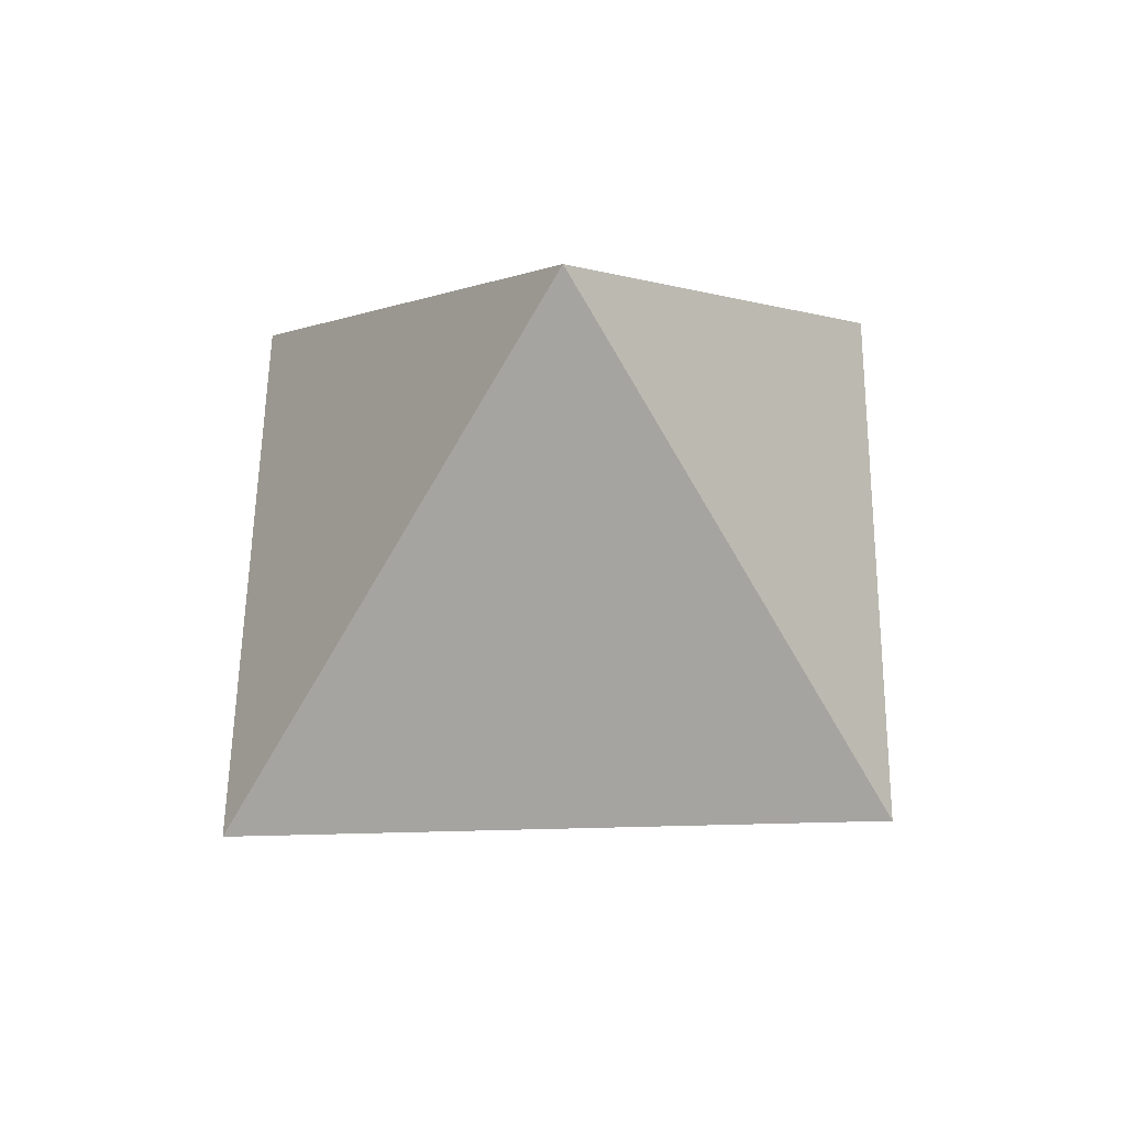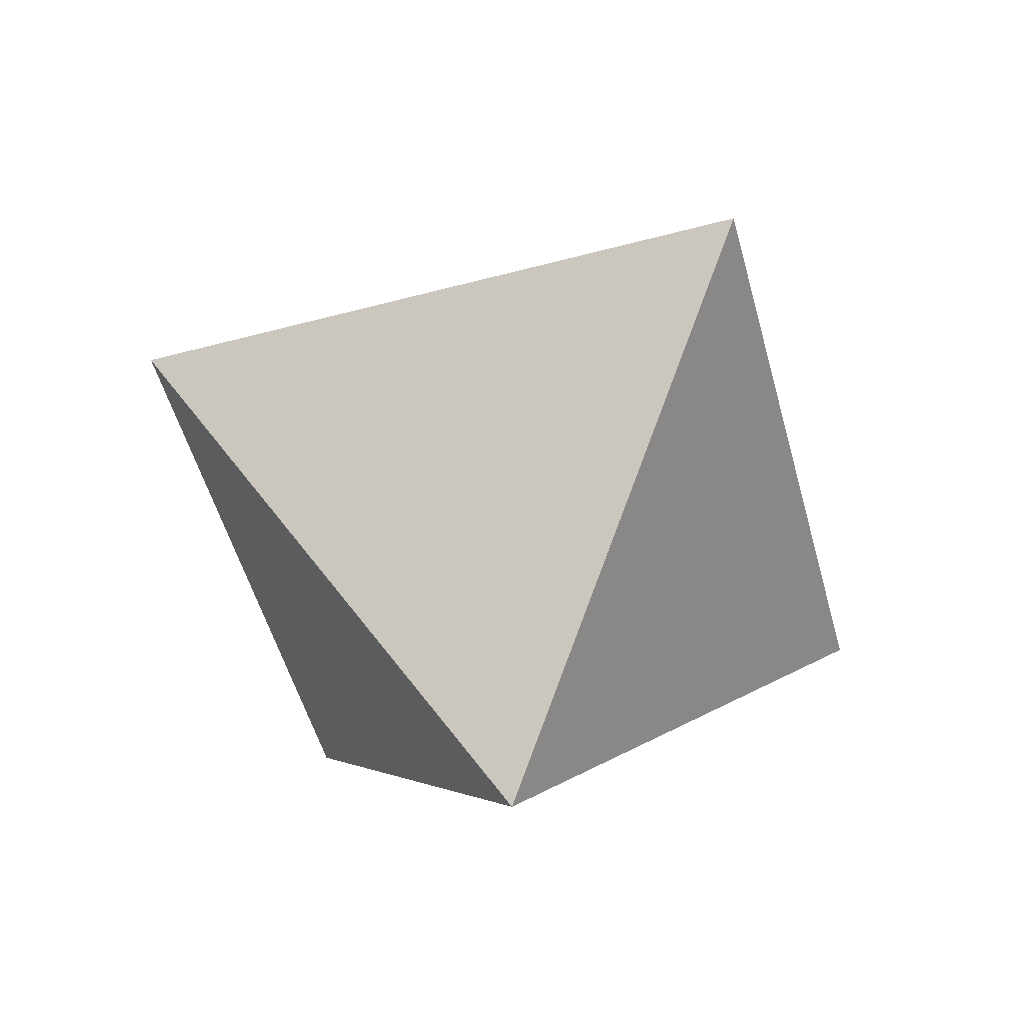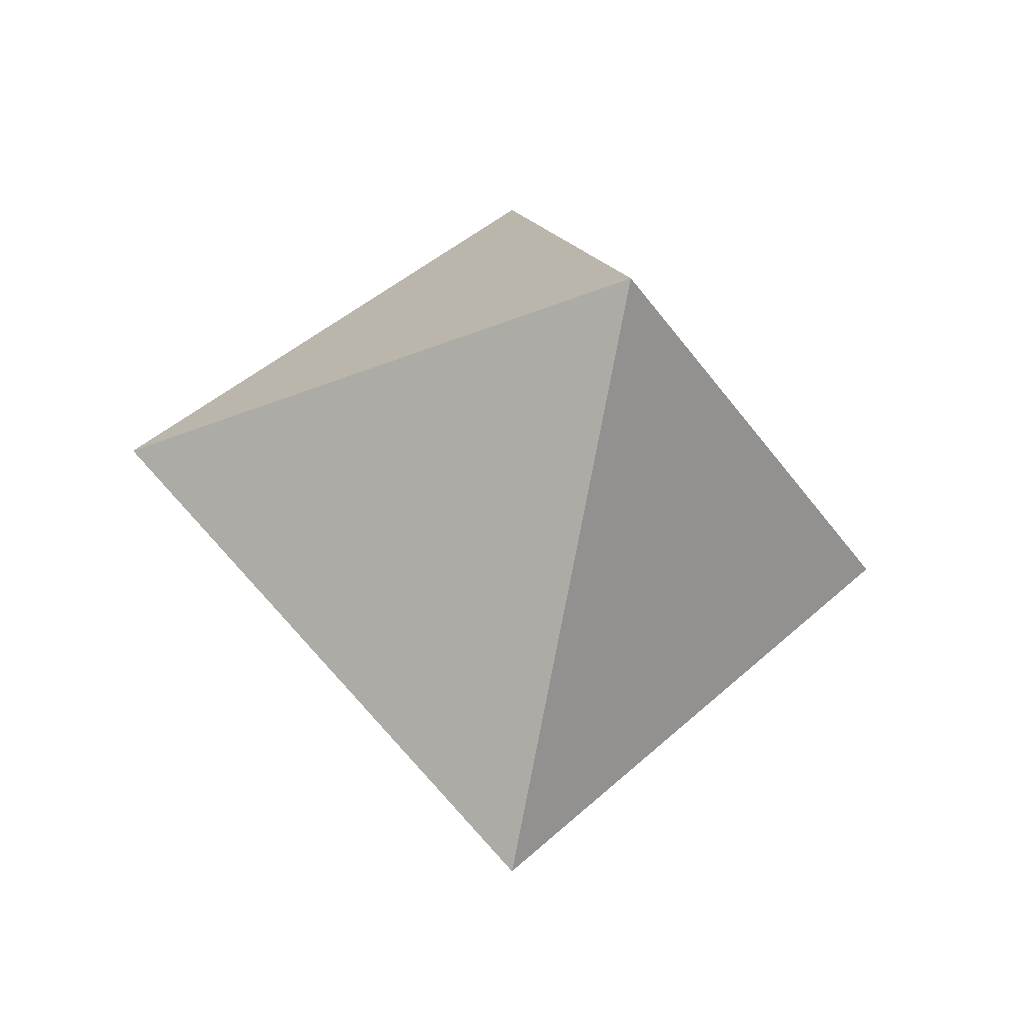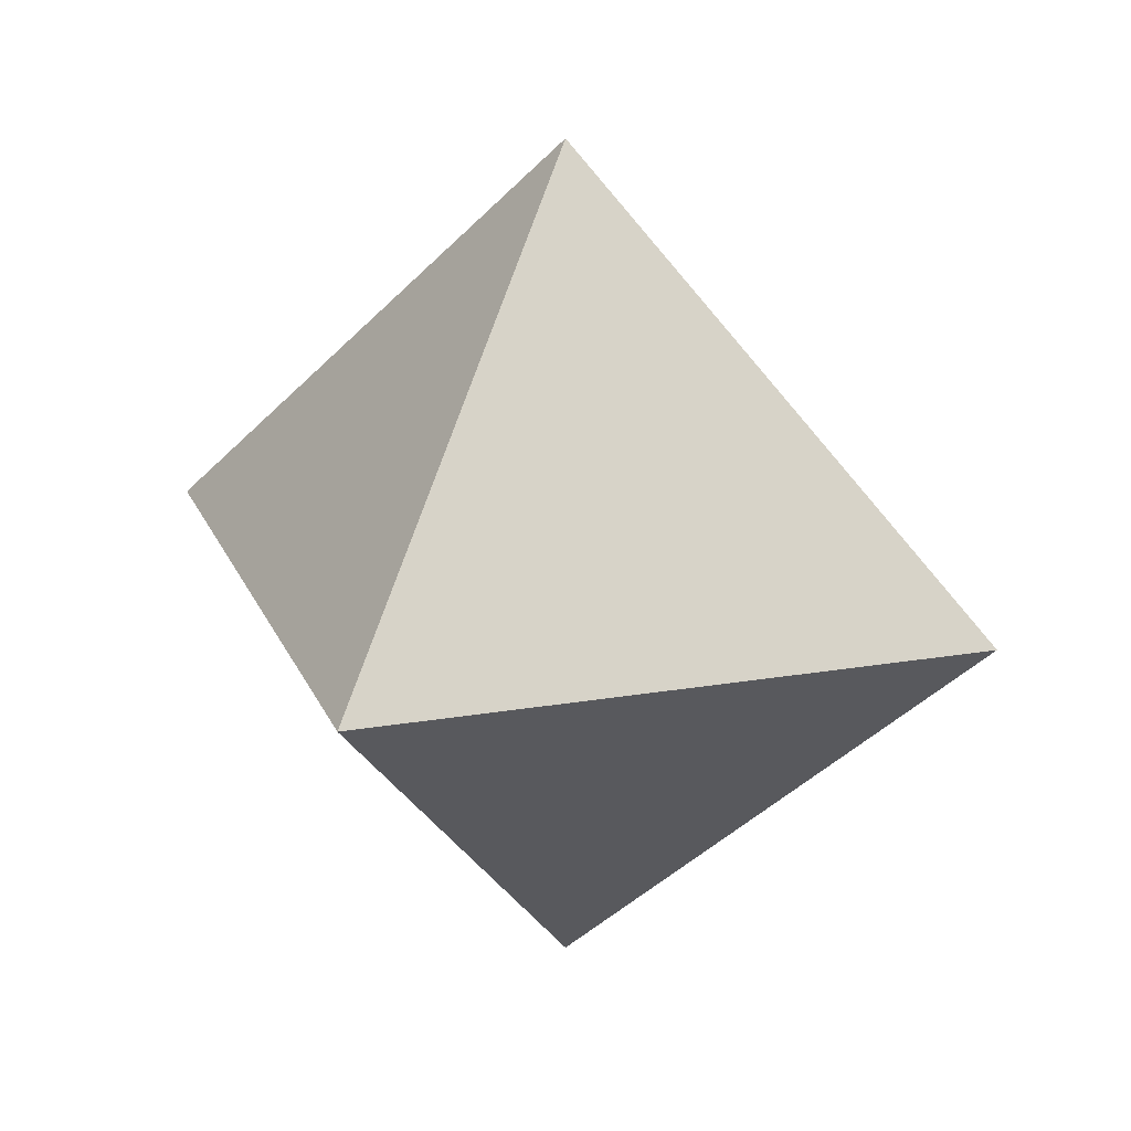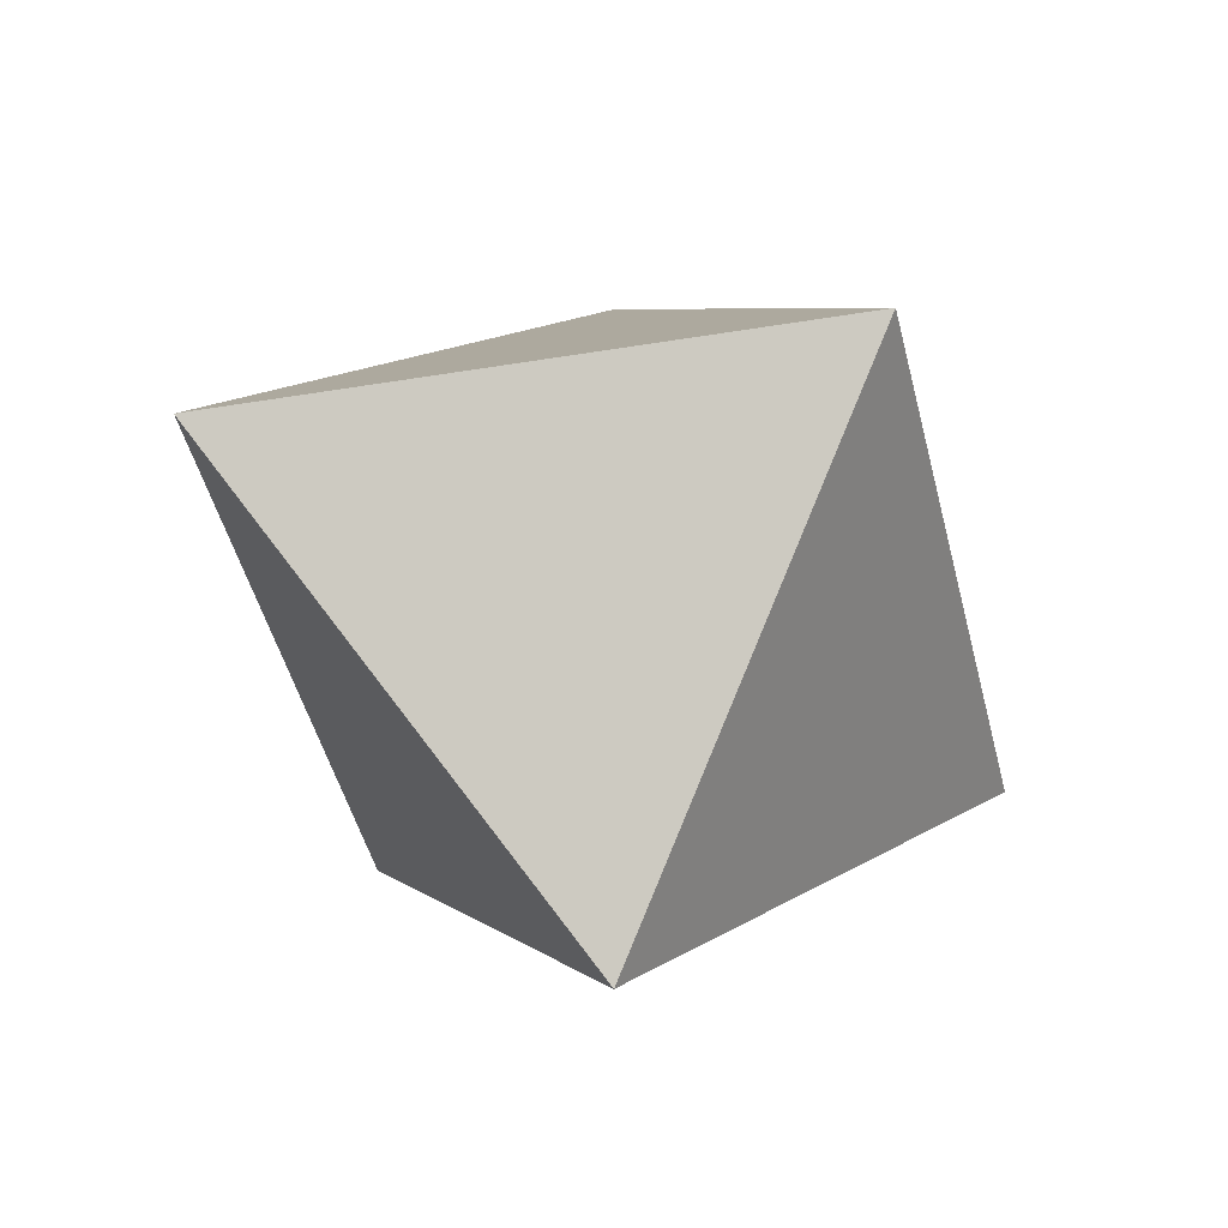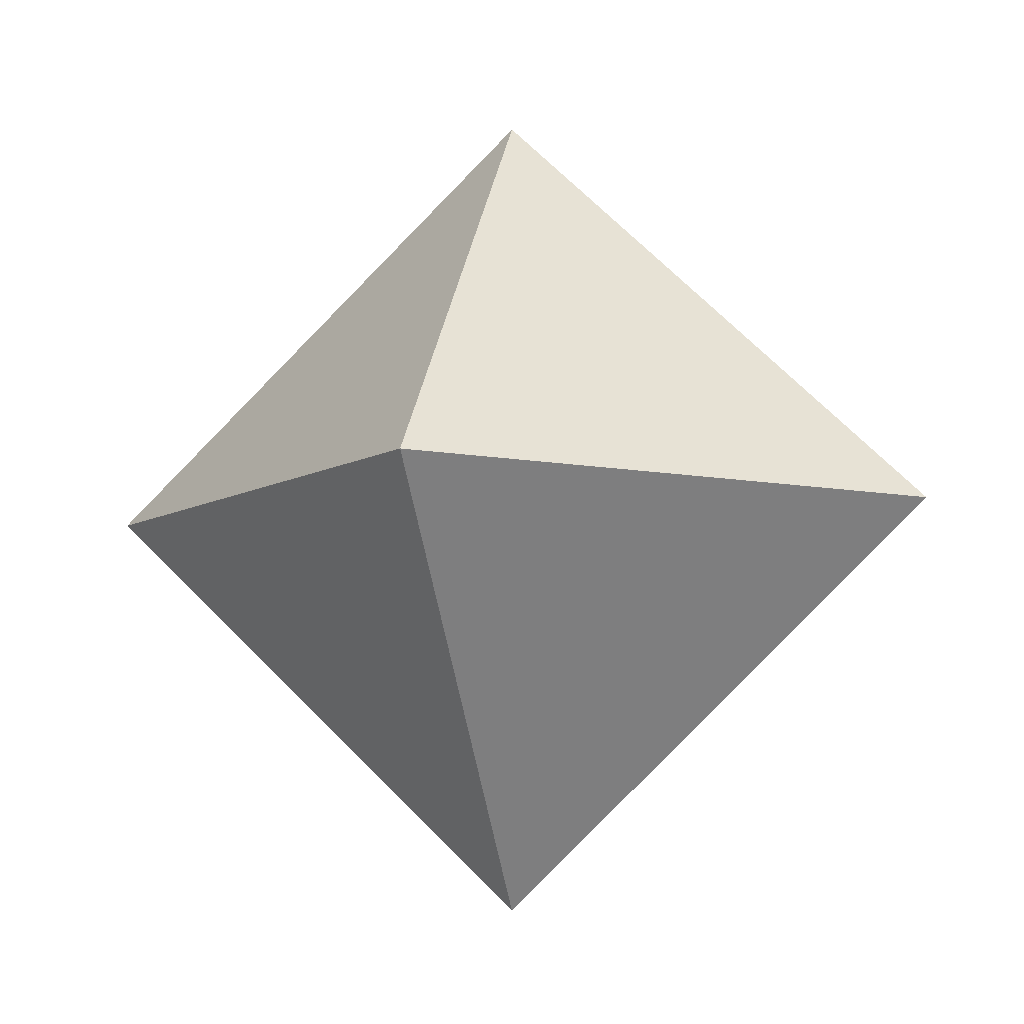
<metadata>
{"format":"obj","ext":"obj","renderer":"f3d","projection":"perspective","resolution":1024,"background":"white","views":[{"elev":52.5,"azim":-135.4,"up":"+Z"},{"elev":-48.3,"azim":150.6,"up":"+Z"},{"elev":-34.3,"azim":164.0,"up":"+Y"},{"elev":22.2,"azim":117.4,"up":"+Z"},{"elev":-44.7,"azim":-122.9,"up":"+Z"},{"elev":-8.2,"azim":-75.9,"up":"+Z"}]}
</metadata>
<code>
o Sphere
v 0 -0 -0.866
v 0.866 -0 0
v -0 0.9031 0
v -0 -0 0.866
v -0.866 -0 -0
v -0 -0.9031 0
f 6 1 2
f 1 3 2
f 6 2 4
f 2 3 4
f 6 4 5
f 4 3 5
f 6 5 1
f 5 3 1

</code>
